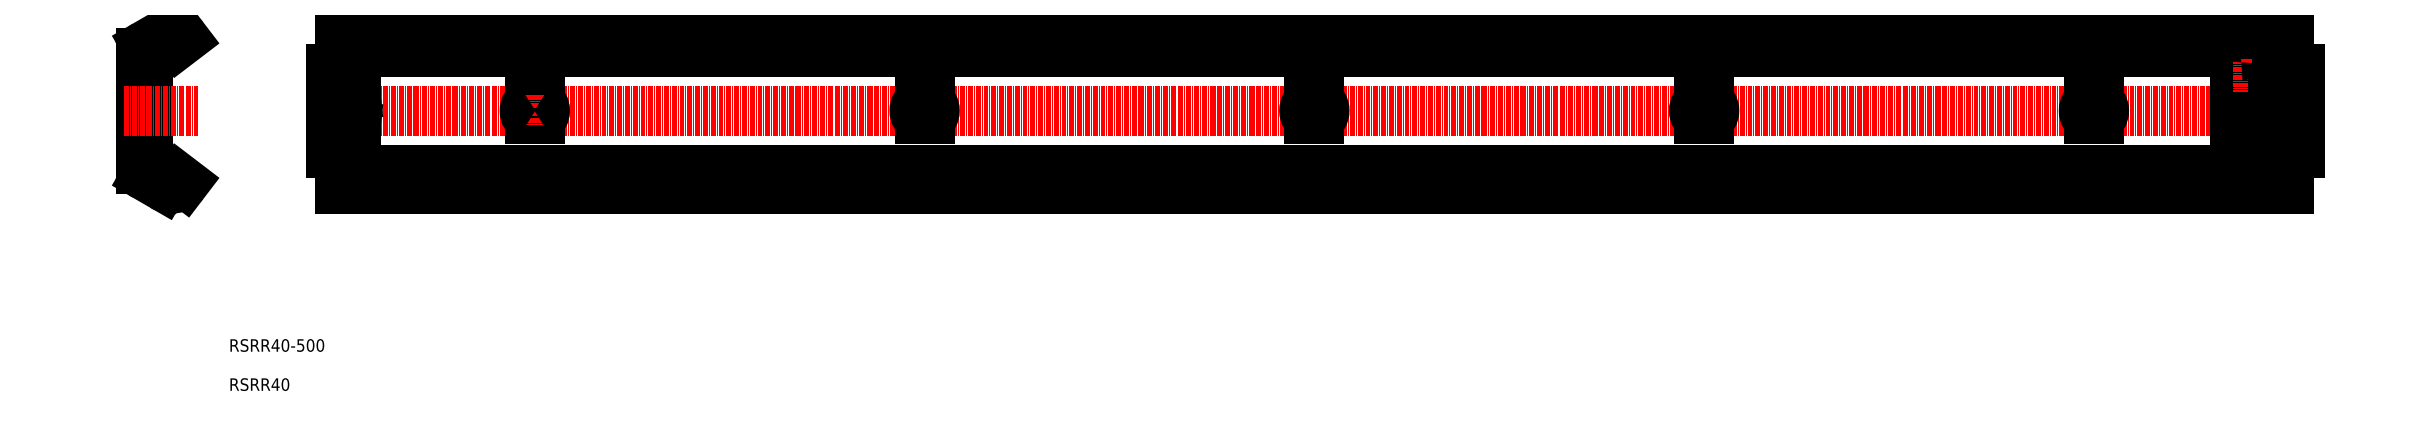
<metadata>
{"format":"dxf","ext":"dxf","renderer":"ezdxf+matplotlib","layout":"modelspace","background":"white","min_lineweight":24,"dpi":150}
</metadata>
<code>
0
SECTION
2
ENTITIES
0
LINE
8
0
10
106.7
20
179.4
30
0
11
606.7
21
179.4
31
0
0
LINE
8
0
10
106.7
20
211.9
30
0
11
606.7
21
211.9
31
0
0
LINE
8
0
10
106.7
20
214.6
30
0
11
606.7
21
214.6
31
0
0
LINE
8
0
10
106.7
20
209.7
30
0
11
606.7
21
209.7
31
0
0
LINE
8
CENTER
10
99.88
20
194.6
30
0
11
611.2
21
194.6
31
0
0
TEXT
8
0
10
78.26
20
132.7
30
0
40
3.2
1
RSRR40-500
0
LINE
8
0
10
109.9
20
205.4
30
0
11
110.7
21
198.6
31
0
0
LINE
8
0
10
109.9
20
183.8
30
0
11
110.7
21
190.6
31
0
0
LINE
8
0
10
106.7
20
214.6
30
0
11
106.7
21
205.4
31
0
0
ARC
8
0
10
63.55
20
210.3
30
0
40
4.3
50
39.88
51
122.1
0
LINE
8
0
10
106.7
20
183.8
30
0
11
106.7
21
174.6
31
0
0
LINE
8
0
10
57.63
20
209.4
30
0
11
57.63
21
179.7
31
0
0
LINE
8
0
10
55.83
20
179.7
30
0
11
55.83
21
209.4
31
0
0
LINE
8
0
10
57.88
20
179.3
30
0
11
62.28
21
176.7
31
0
0
ARC
8
0
10
58.13
20
179.7
30
0
40
2.3
50
180
51
240
0
ARC
8
0
10
58.13
20
179.7
30
0
40
0.5
50
180
51
240
0
ARC
8
0
10
63.53
20
178.9
30
0
40
2.5
50
240
51
318.3
0
ARC
8
0
10
63.53
20
178.9
30
0
40
2.5
50
240
51
318.3
0
LINE
8
CENTER
10
51.37
20
194.6
30
0
11
70.4
21
194.6
31
0
0
LINE
8
0
10
57.88
20
209.9
30
0
11
62.28
21
212.4
31
0
0
ARC
8
0
10
58.13
20
209.4
30
0
40
2.3
50
120
51
180
0
ARC
8
0
10
58.13
20
209.4
30
0
40
0.5
50
120
51
180
0
ARC
8
0
10
63.53
20
210.2
30
0
40
2.5
50
41.69
51
120
0
ARC
8
0
10
63.53
20
210.2
30
0
40
2.5
50
41.69
51
120
0
LINE
8
0
10
65.4
20
211.9
30
0
11
66.85
21
213
31
0
0
LINE
8
0
10
108.5
20
202.6
30
0
11
108.5
21
186.6
31
0
0
LINE
8
0
10
104.5
20
205.4
30
0
11
104.5
21
183.8
31
0
0
LINE
8
0
10
106.7
20
202.6
30
0
11
106.7
21
186.6
31
0
0
LINE
8
0
10
104.5
20
183.8
30
0
11
109.9
21
183.8
31
0
0
LINE
8
0
10
106.7
20
186.6
30
0
11
108.5
21
186.6
31
0
0
LINE
8
0
10
104.5
20
205.4
30
0
11
109.9
21
205.4
31
0
0
LINE
8
0
10
106.7
20
202.6
30
0
11
108.5
21
202.6
31
0
0
ARC
8
0
10
256.7
20
194.6
30
0
40
2.6
50
120.1
51
239.9
0
LINE
8
CENTER
10
256.7
20
198.6
30
0
11
256.7
21
190.6
31
0
0
ARC
8
0
10
256.7
20
194.6
30
0
40
2.6
50
300.1
51
59.93
0
LINE
8
0
10
255.4
20
192.3
30
0
11
258.1
21
192.3
31
0
0
LINE
8
0
10
255.4
20
196.8
30
0
11
258.1
21
196.8
31
0
0
LINE
8
0
10
606.7
20
214.6
30
0
11
606.7
21
205.4
31
0
0
CIRCLE
8
0
10
598.9
20
203.6
30
0
40
2.75
0
LINE
8
CENTER
10
594.7
20
203.6
30
0
11
602.9
21
203.6
31
0
0
LINE
8
0
10
600.2
20
202.3
30
0
11
597.7
21
204.8
31
0
0
LINE
8
0
10
597.7
20
202.3
30
0
11
600.2
21
204.8
31
0
0
LINE
8
0
10
594.4
20
208.6
30
0
11
603.4
21
208.6
31
0
0
CIRCLE
8
0
10
598.9
20
185.6
30
0
40
2.75
0
LINE
8
0
10
594.4
20
180.6
30
0
11
603.4
21
180.6
31
0
0
LINE
8
CENTER
10
594.7
20
185.6
30
0
11
602.9
21
185.6
31
0
0
LINE
8
0
10
597.7
20
184.3
30
0
11
600.2
21
186.8
31
0
0
LINE
8
0
10
597.7
20
186.8
30
0
11
600.2
21
184.3
31
0
0
LINE
8
CENTER
10
598.9
20
181.3
30
0
11
598.9
21
189.8
31
0
0
ARC
8
0
10
594.4
20
182.1
30
0
40
1.5
50
180
51
270
0
LINE
8
CENTER
10
556.7
20
198.6
30
0
11
556.7
21
190.6
31
0
0
LINE
8
0
10
555.4
20
196.8
30
0
11
558.1
21
196.8
31
0
0
LINE
8
0
10
555.4
20
192.3
30
0
11
558.1
21
192.3
31
0
0
ARC
8
0
10
556.7
20
194.6
30
0
40
2.6
50
120.1
51
239.9
0
ARC
8
0
10
556.7
20
194.6
30
0
40
2.6
50
300.1
51
59.93
0
LINE
8
0
10
592.9
20
182.1
30
0
11
592.9
21
207.1
31
0
0
LINE
8
CENTER
10
598.9
20
207.8
30
0
11
598.9
21
199.3
31
0
0
ARC
8
0
10
594.4
20
207.1
30
0
40
1.5
50
90
51
180
0
ARC
8
0
10
603.4
20
182.1
30
0
40
1.5
50
270
51
0
0
LINE
8
0
10
606.7
20
183.8
30
0
11
606.7
21
174.6
31
0
0
LINE
8
0
10
609.5
20
205.4
30
0
11
609.5
21
183.8
31
0
0
LINE
8
0
10
607.3
20
202.1
30
0
11
607.3
21
187.1
31
0
0
LINE
8
0
10
604.9
20
202.1
30
0
11
604.9
21
187.1
31
0
0
LINE
8
0
10
602.7
20
198.6
30
0
11
602.7
21
190.6
31
0
0
LINE
8
0
10
602.7
20
190.6
30
0
11
603.7
21
183.8
31
0
0
LINE
8
0
10
607.3
20
187.1
30
0
11
604.9
21
187.1
31
0
0
LINE
8
0
10
609.5
20
183.8
30
0
11
603.7
21
183.8
31
0
0
LINE
8
0
10
604.9
20
182.1
30
0
11
604.9
21
183.8
31
0
0
LINE
8
0
10
604.9
20
207.1
30
0
11
604.9
21
205.4
31
0
0
LINE
8
0
10
607.3
20
202.1
30
0
11
604.9
21
202.1
31
0
0
LINE
8
0
10
609.5
20
205.4
30
0
11
603.7
21
205.4
31
0
0
LINE
8
0
10
602.7
20
198.6
30
0
11
603.7
21
205.4
31
0
0
ARC
8
0
10
603.4
20
207.1
30
0
40
1.5
50
0
51
90
0
TEXT
8
0
10
78.26
20
122.7
30
0
40
3.2
1
RSRR40
0
LINE
8
0
10
56.98
20
211.4
30
0
11
61.27
21
213.9
31
0
0
LINE
8
0
10
56.98
20
177.7
30
0
11
61.27
21
175.2
31
0
0
ARC
8
0
10
63.55
20
178.9
30
0
40
4.3
50
237.9
51
320.1
0
LINE
8
0
10
65.4
20
177.2
30
0
11
66.85
21
176.1
31
0
0
LINE
8
0
10
106.7
20
177.2
30
0
11
606.7
21
177.2
31
0
0
LINE
8
0
10
106.7
20
174.6
30
0
11
606.7
21
174.6
31
0
0
ARC
8
0
10
356.7
20
194.6
30
0
40
2.6
50
300.1
51
59.93
0
ARC
8
0
10
356.7
20
194.6
30
0
40
2.6
50
120.1
51
239.9
0
LINE
8
CENTER
10
356.7
20
198.6
30
0
11
356.7
21
190.6
31
0
0
LINE
8
0
10
355.4
20
192.3
30
0
11
358.1
21
192.3
31
0
0
LINE
8
0
10
355.4
20
196.8
30
0
11
358.1
21
196.8
31
0
0
ARC
8
0
10
456.7
20
194.6
30
0
40
2.6
50
300.1
51
59.93
0
ARC
8
0
10
456.7
20
194.6
30
0
40
2.6
50
120.1
51
239.9
0
LINE
8
CENTER
10
456.7
20
198.6
30
0
11
456.7
21
190.6
31
0
0
LINE
8
0
10
455.4
20
192.3
30
0
11
458.1
21
192.3
31
0
0
LINE
8
0
10
455.4
20
196.8
30
0
11
458.1
21
196.8
31
0
0
LINE
8
0
10
110.7
20
198.6
30
0
11
110.7
21
190.6
31
0
0
LINE
8
0
10
155.4
20
196.8
30
0
11
158.1
21
196.8
31
0
0
LINE
8
0
10
155.4
20
192.3
30
0
11
158.1
21
192.3
31
0
0
LINE
8
CENTER
10
156.7
20
198.6
30
0
11
156.7
21
190.6
31
0
0
ARC
8
0
10
156.7
20
194.6
30
0
40
2.6
50
120.1
51
239.9
0
ARC
8
0
10
156.7
20
194.6
30
0
40
2.6
50
300.1
51
59.93
0
ENDSEC
0
EOF

</code>
